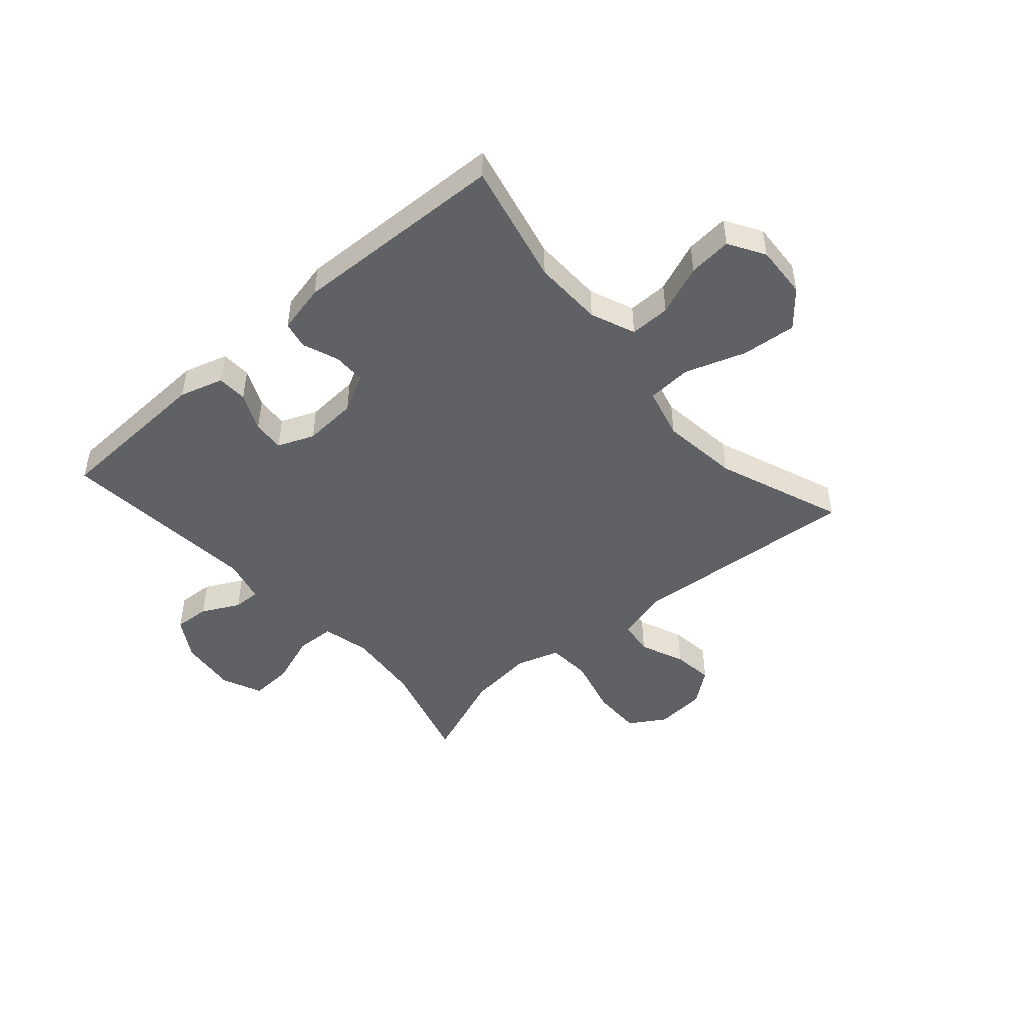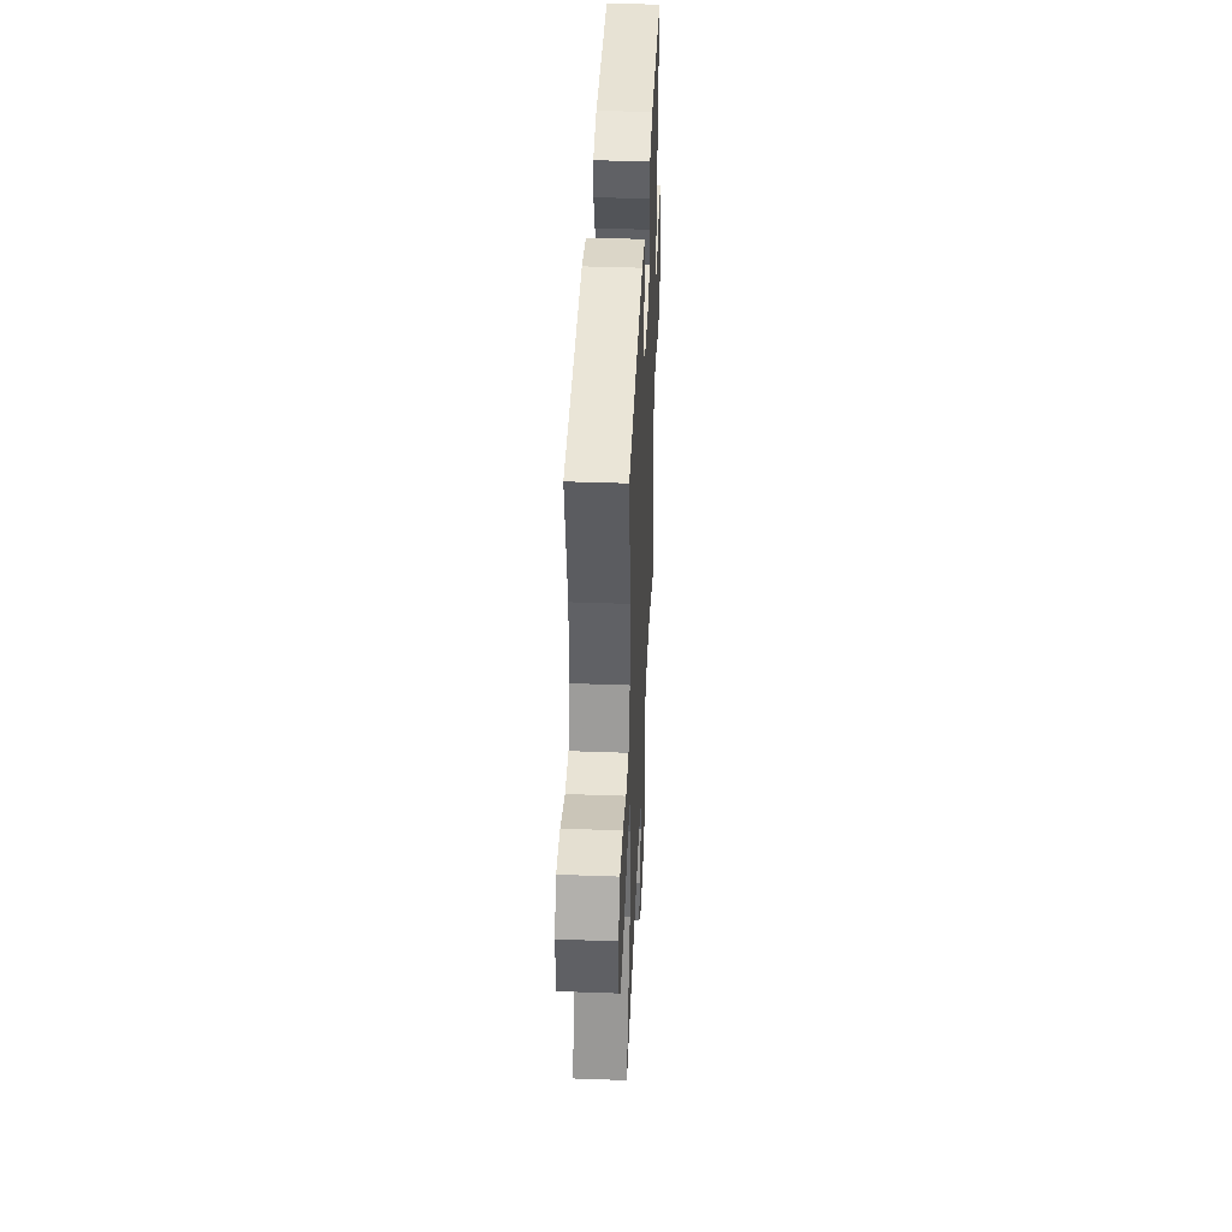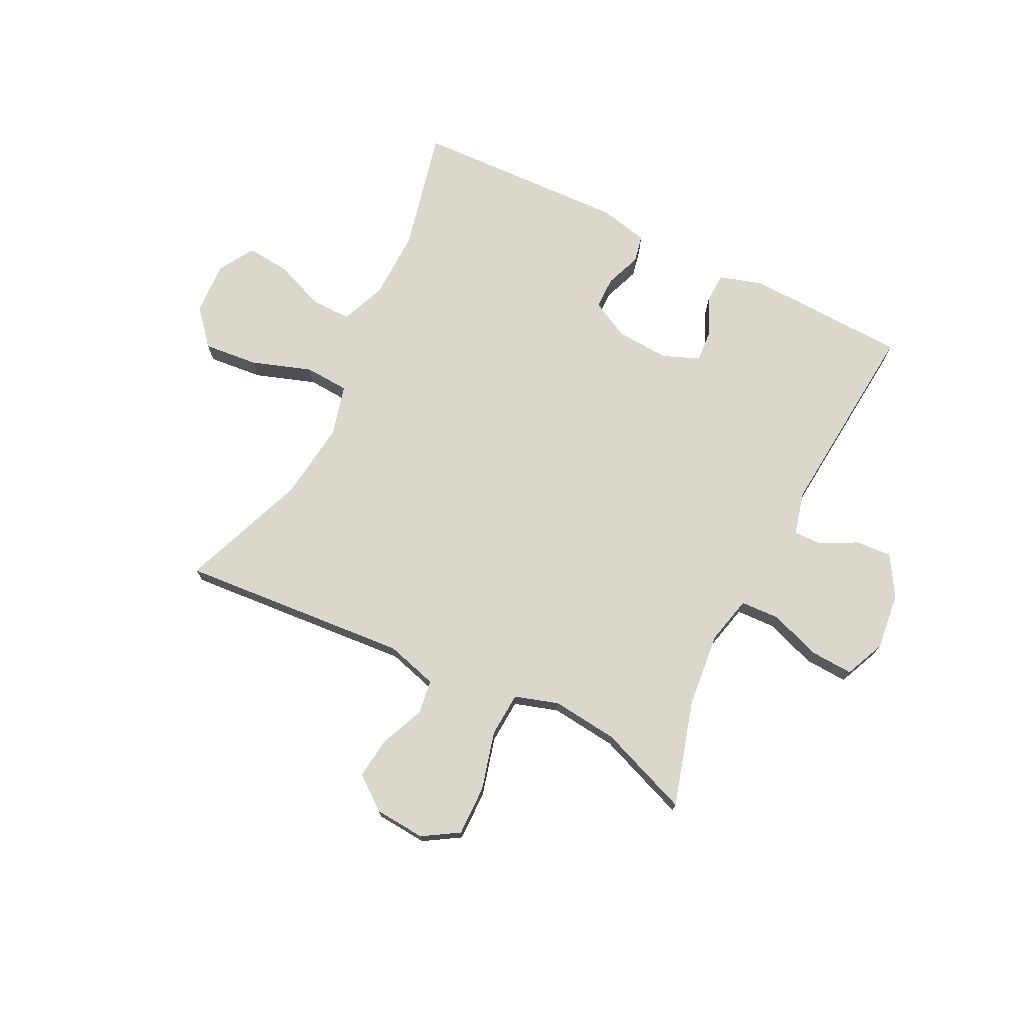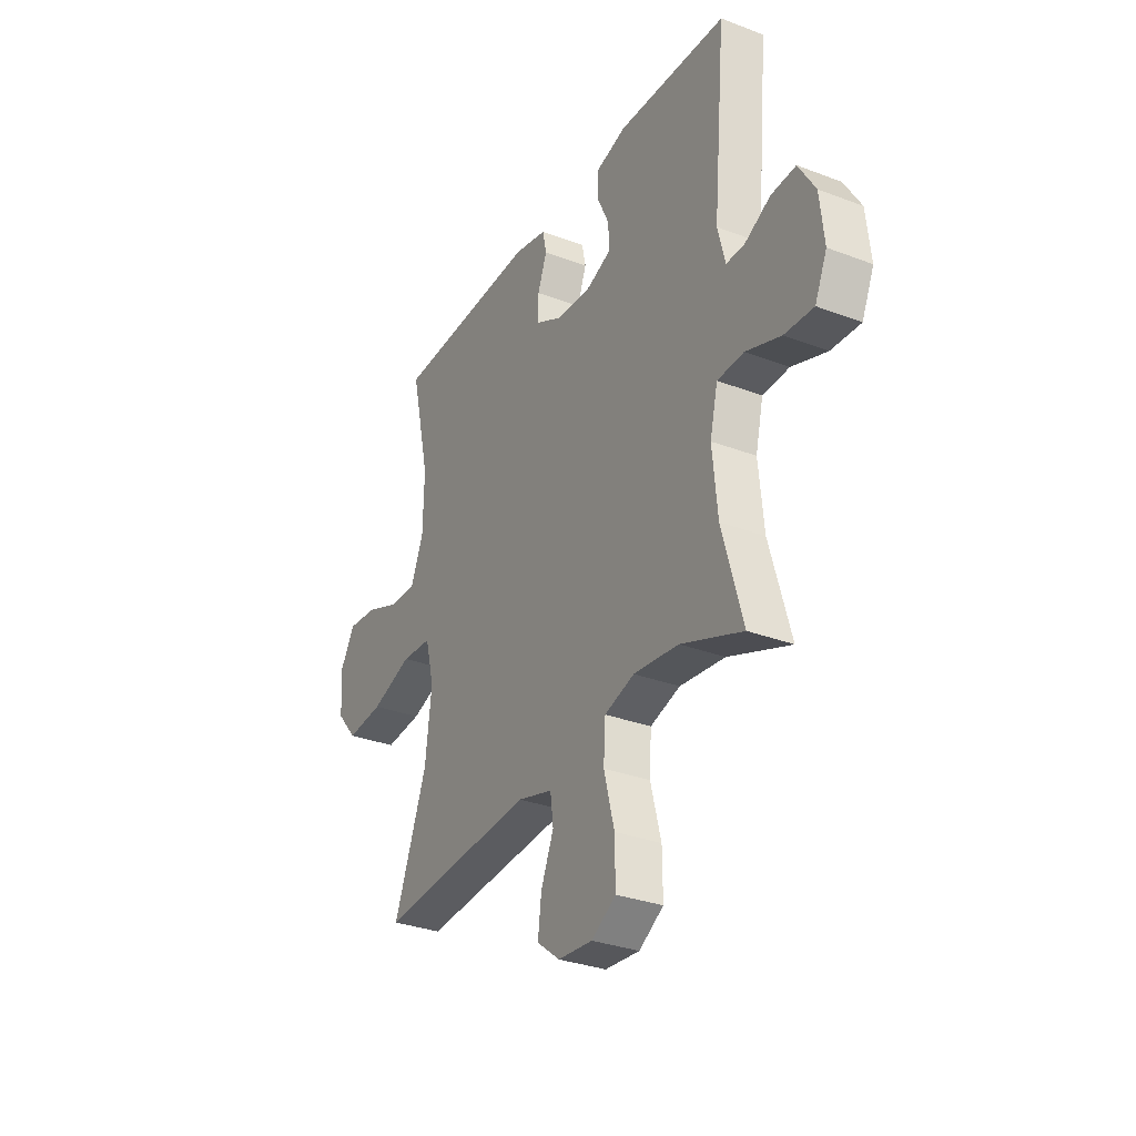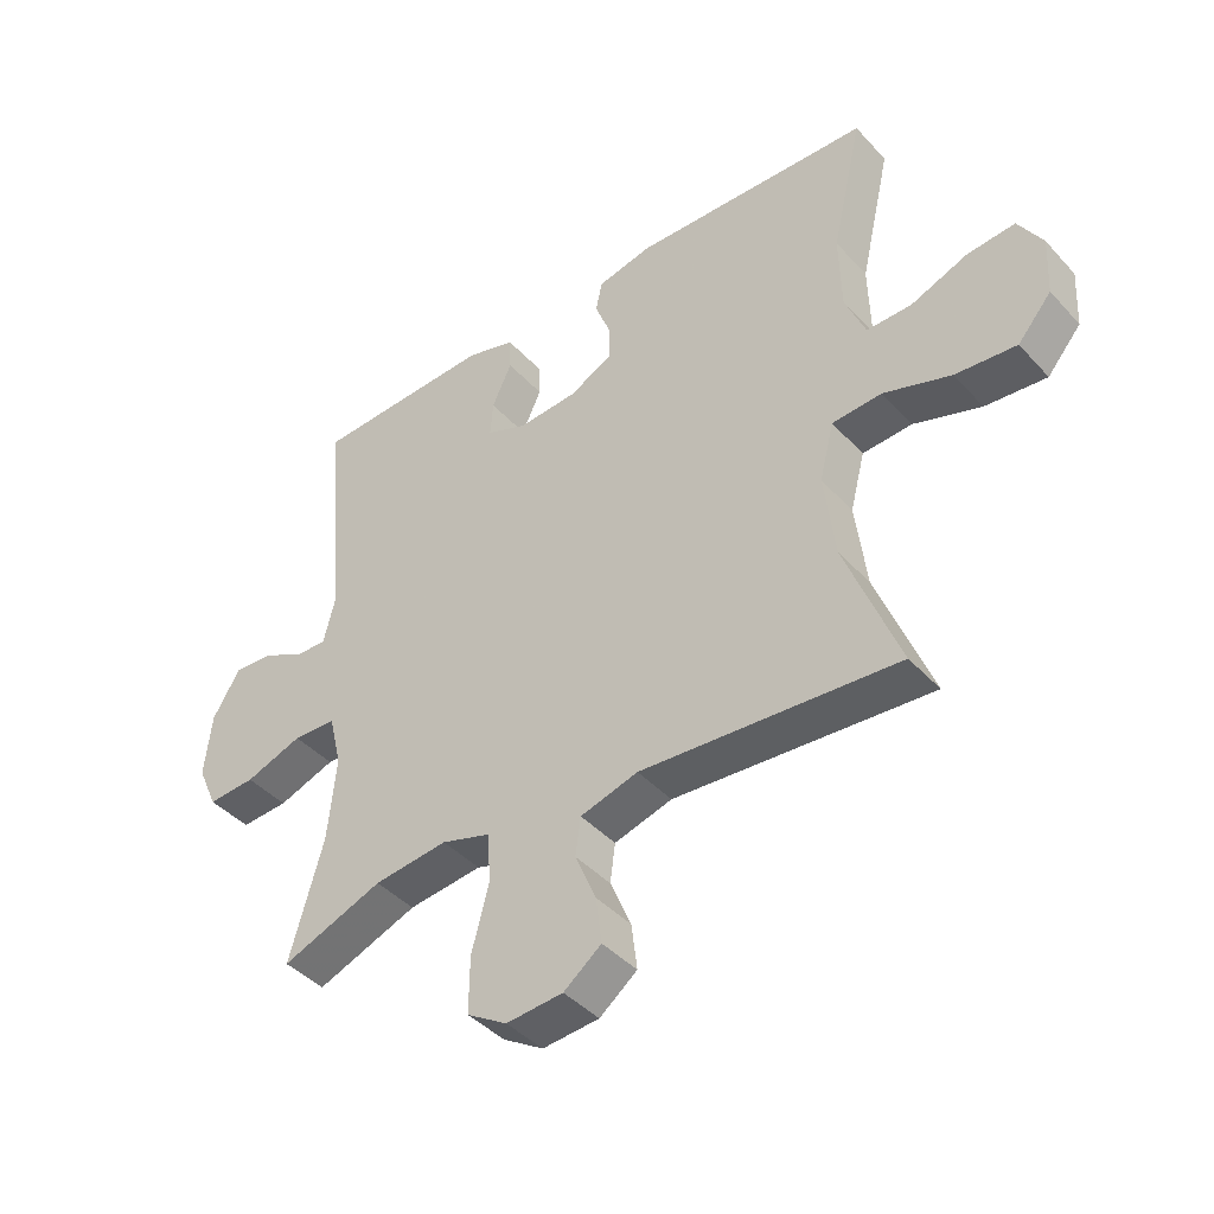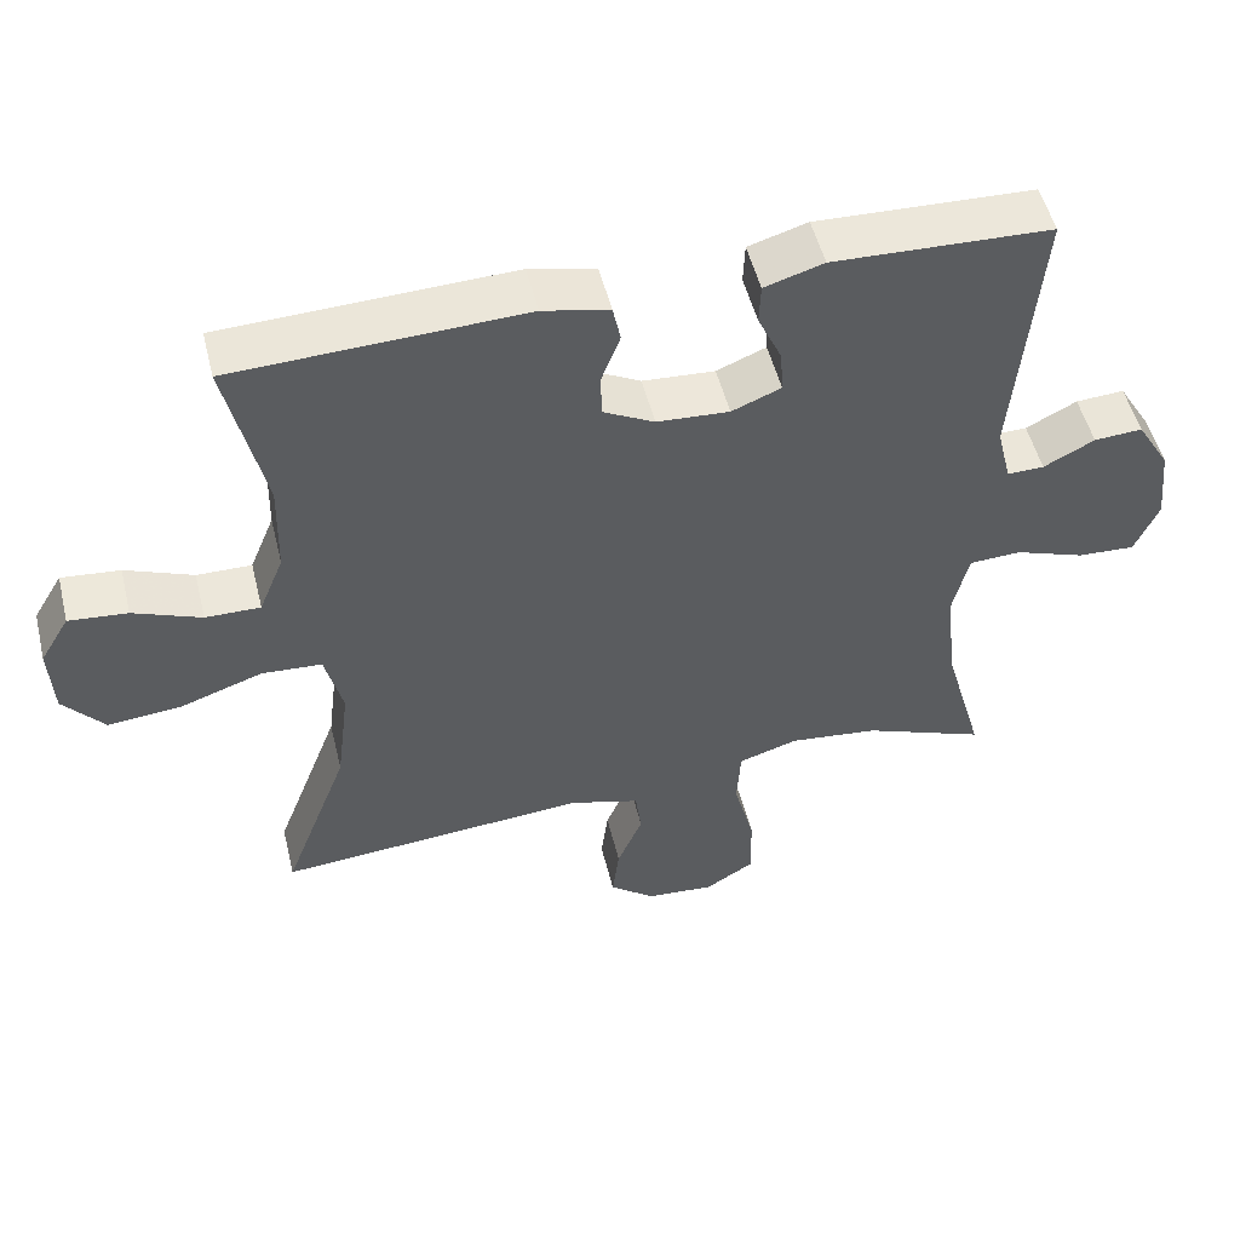
<metadata>
{"format":"obj","ext":"obj","renderer":"f3d","projection":"perspective","resolution":1024,"background":"white","views":[{"elev":-47.4,"azim":41.2,"up":"+Y"},{"elev":42.0,"azim":92.5,"up":"+Z"},{"elev":73.3,"azim":-153.7,"up":"+Y"},{"elev":-31.3,"azim":-118.4,"up":"+Z"},{"elev":-42.3,"azim":38.4,"up":"+Z"},{"elev":51.3,"azim":166.2,"up":"+Z"}]}
</metadata>
<code>
v 0.5 0.07 0.5
v 0.451 0.07 0.285
v 0.454 0.07 0.162
v 0.486 0.07 0.084
v 0.557 0.07 0.085
v 0.645 0.07 0.12
v 0.721 0.07 0.127
v 0.759 0.07 0.064
v 0.754 0.07 -0.029
v 0.701 0.07 -0.091
v 0.605 0.07 -0.082
v 0.499 0.07 -0.046
v 0.421 0.07 -0.051
v 0.398 0.07 -0.141
v 0.415 0.07 -0.278
v 0.5 0.07 -0.5
v 0.097 0.07 -0.469
v 0.006 0.07 -0.495
v -0.002 0.07 -0.555
v 0.031 0.07 -0.633
v 0.04 0.07 -0.705
v -0.019 0.07 -0.751
v -0.108 0.07 -0.758
v -0.171 0.07 -0.719
v -0.17 0.07 -0.631
v -0.143 0.07 -0.528
v -0.148 0.07 -0.45
v -0.225 0.07 -0.426
v -0.341 0.07 -0.439
v -0.5 0.07 -0.5
v -0.447 0.07 -0.314
v -0.434 0.07 -0.183
v -0.454 0.07 -0.099
v -0.522 0.07 -0.096
v -0.612 0.07 -0.128
v -0.687 0.07 -0.132
v -0.718 0.07 -0.062
v -0.707 0.07 0.039
v -0.664 0.07 0.11
v -0.601 0.07 0.106
v -0.535 0.07 0.072
v -0.487 0.07 0.071
v -0.468 0.07 0.147
v -0.5 0.07 0.5
v -0.217 0.07 0.511
v -0.14 0.07 0.488
v -0.138 0.07 0.435
v -0.169 0.07 0.368
v -0.173 0.07 0.312
v -0.109 0.07 0.286
v -0.015 0.07 0.292
v 0.052 0.07 0.327
v 0.052 0.07 0.384
v 0.028 0.07 0.447
v 0.038 0.07 0.495
v 0.124 0.07 0.514
v 0.5 0 0.5
v 0.451 0 0.285
v 0.454 0 0.162
v 0.486 0 0.084
v 0.557 0 0.085
v 0.645 0 0.12
v 0.721 0 0.127
v 0.759 0 0.064
v 0.754 0 -0.029
v 0.701 0 -0.091
v 0.605 0 -0.082
v 0.499 0 -0.046
v 0.421 0 -0.051
v 0.398 0 -0.141
v 0.415 0 -0.278
v 0.5 0 -0.5
v 0.097 0 -0.469
v 0.006 0 -0.495
v -0.002 0 -0.555
v 0.031 0 -0.633
v 0.04 0 -0.705
v -0.019 0 -0.751
v -0.108 0 -0.758
v -0.171 0 -0.719
v -0.17 0 -0.631
v -0.143 0 -0.528
v -0.148 0 -0.45
v -0.225 0 -0.426
v -0.341 0 -0.439
v -0.5 0 -0.5
v -0.447 0 -0.314
v -0.434 0 -0.183
v -0.454 0 -0.099
v -0.522 0 -0.096
v -0.612 0 -0.128
v -0.687 0 -0.132
v -0.718 0 -0.062
v -0.707 0 0.039
v -0.664 0 0.11
v -0.601 0 0.106
v -0.535 0 0.072
v -0.487 0 0.071
v -0.468 0 0.147
v -0.5 0 0.5
v -0.217 0 0.511
v -0.14 0 0.488
v -0.138 0 0.435
v -0.169 0 0.368
v -0.173 0 0.312
v -0.109 0 0.286
v -0.015 0 0.292
v 0.052 0 0.327
v 0.052 0 0.384
v 0.028 0 0.447
v 0.038 0 0.495
v 0.124 0 0.514
f 53 54 55 56
f 52 53 56 1
f 51 52 1 2
f 50 51 2 3
f 45 46 47 48
f 43 44 45 48
f 42 43 48 49
f 38 39 40 41
f 38 41 42
f 37 38 42
f 34 35 36 37
f 33 34 37 42
f 32 33 42 49
f 29 30 31
f 28 29 31 32
f 27 28 32 49
f 23 24 25 26
f 19 20 21 22
f 19 22 23 26
f 15 16 17
f 14 15 17 18
f 13 14 18
f 9 10 11 12
f 9 12 13
f 8 9 13
f 5 6 7 8
f 4 5 8 13
f 50 3 4 13
f 49 50 13 18
f 26 27 49
f 18 19 26 49
f 112 111 110 109
f 57 112 109 108
f 58 57 108 107
f 59 58 107 106
f 104 103 102 101
f 104 101 100 99
f 105 104 99 98
f 97 96 95 94
f 98 97 94
f 98 94 93
f 93 92 91 90
f 98 93 90 89
f 105 98 89 88
f 87 86 85
f 88 87 85 84
f 105 88 84 83
f 82 81 80 79
f 78 77 76 75
f 82 79 78 75
f 73 72 71
f 74 73 71 70
f 74 70 69
f 68 67 66 65
f 69 68 65
f 69 65 64
f 64 63 62 61
f 69 64 61 60
f 69 60 59 106
f 74 69 106 105
f 105 83 82
f 105 82 75 74
f 1 57 58 2
f 2 58 59 3
f 3 59 60 4
f 4 60 61 5
f 5 61 62 6
f 6 62 63 7
f 7 63 64 8
f 8 64 65 9
f 9 65 66 10
f 10 66 67 11
f 11 67 68 12
f 12 68 69 13
f 13 69 70 14
f 14 70 71 15
f 15 71 72 16
f 16 72 73 17
f 17 73 74 18
f 18 74 75 19
f 19 75 76 20
f 20 76 77 21
f 21 77 78 22
f 22 78 79 23
f 23 79 80 24
f 24 80 81 25
f 25 81 82 26
f 26 82 83 27
f 27 83 84 28
f 28 84 85 29
f 29 85 86 30
f 30 86 87 31
f 31 87 88 32
f 32 88 89 33
f 33 89 90 34
f 34 90 91 35
f 35 91 92 36
f 36 92 93 37
f 37 93 94 38
f 38 94 95 39
f 39 95 96 40
f 40 96 97 41
f 41 97 98 42
f 42 98 99 43
f 43 99 100 44
f 44 100 101 45
f 45 101 102 46
f 46 102 103 47
f 47 103 104 48
f 48 104 105 49
f 49 105 106 50
f 50 106 107 51
f 51 107 108 52
f 52 108 109 53
f 53 109 110 54
f 54 110 111 55
f 55 111 112 56
f 56 112 57 1

</code>
